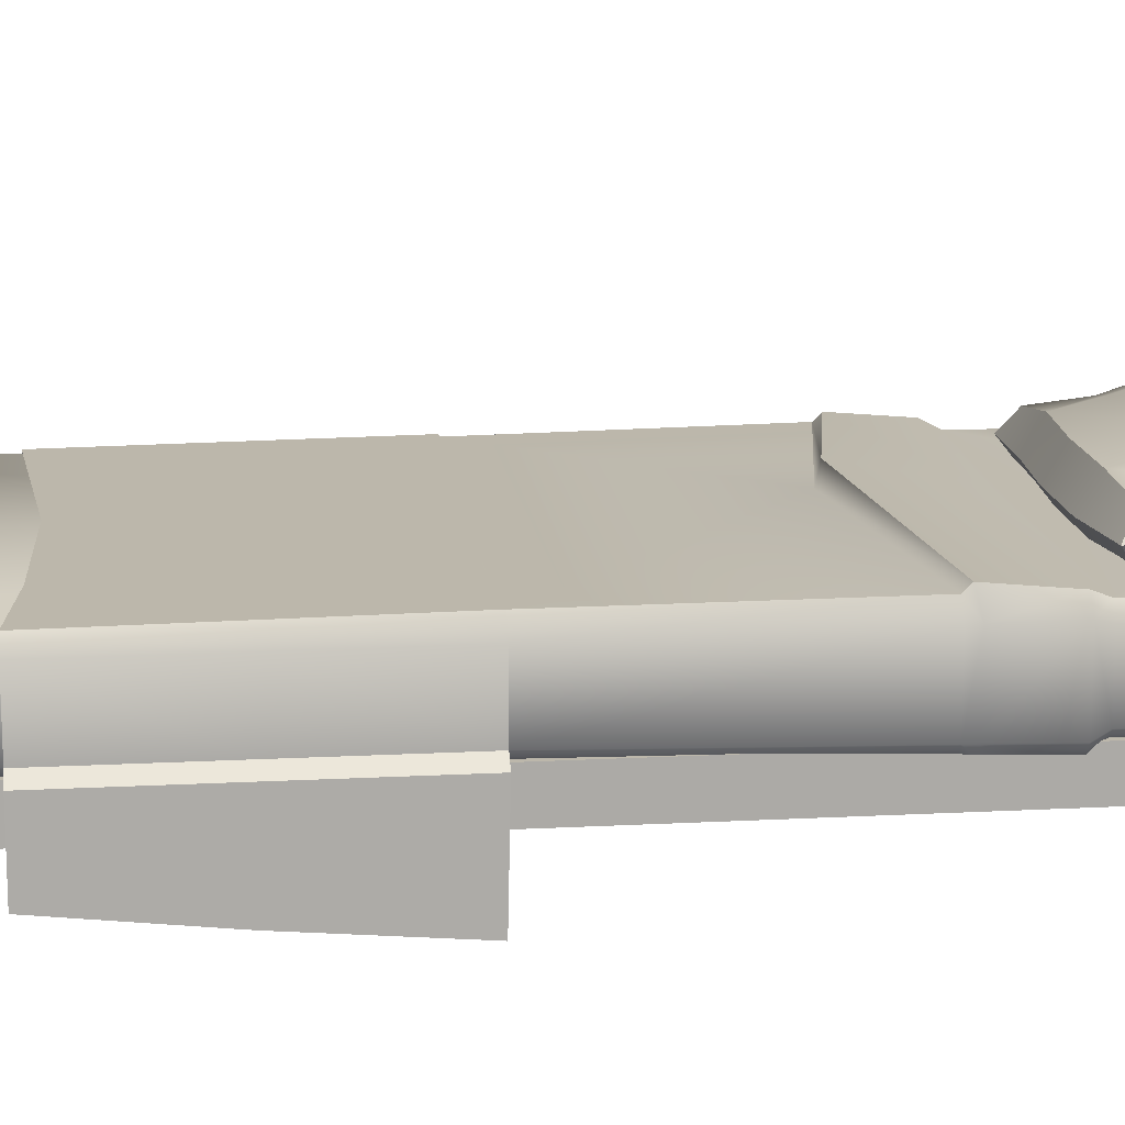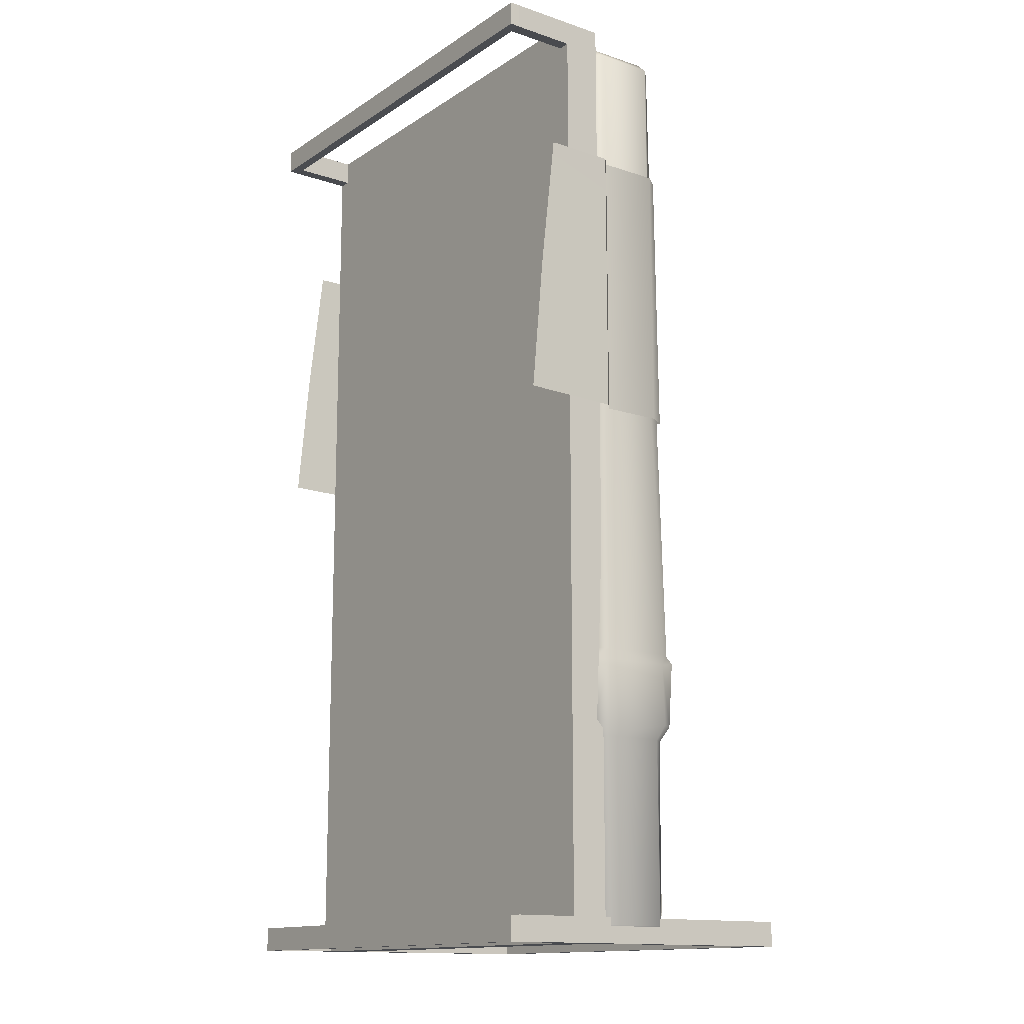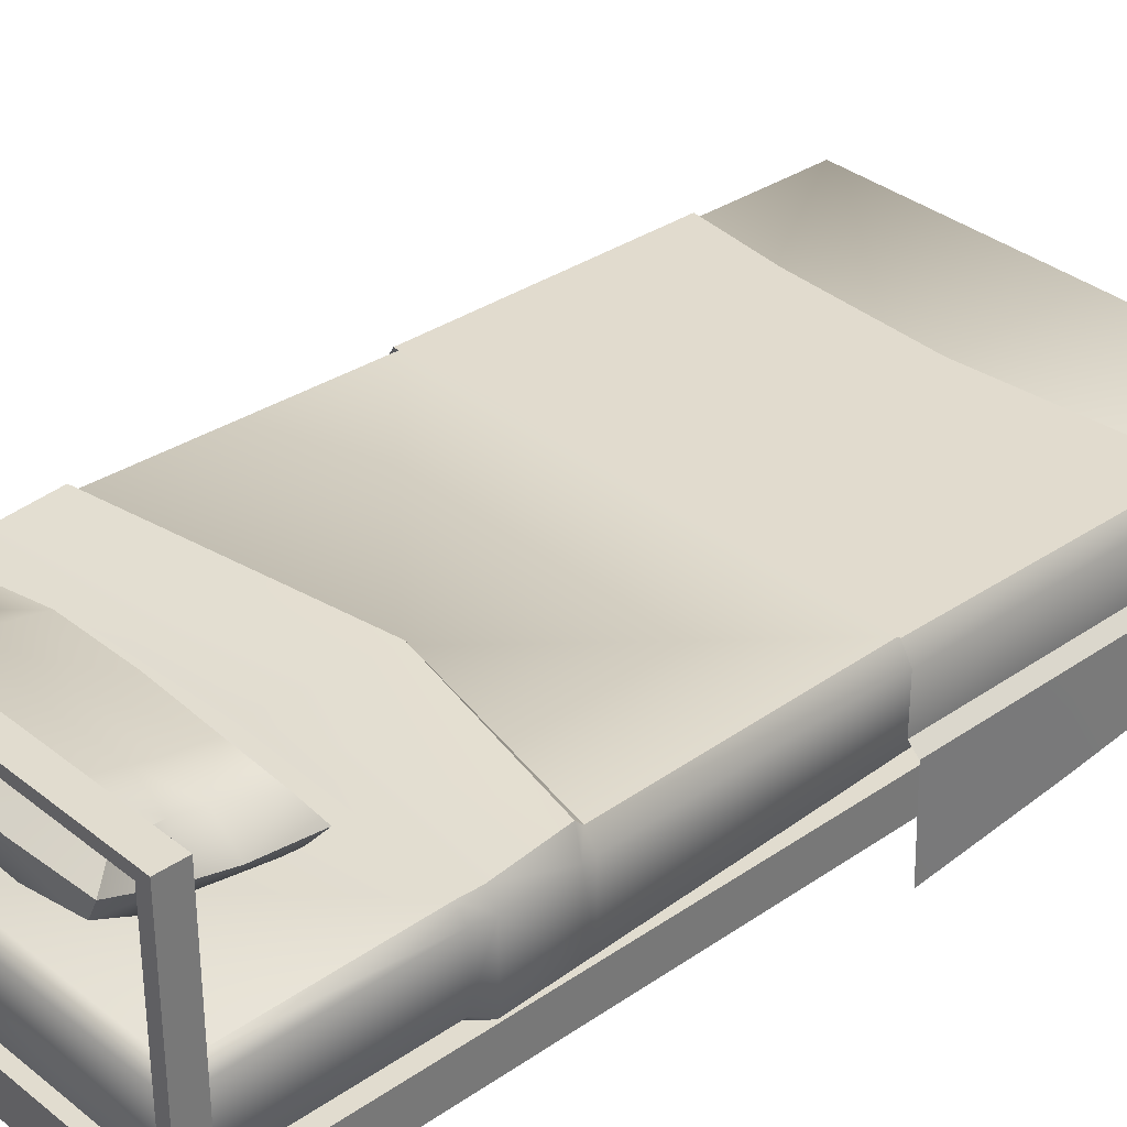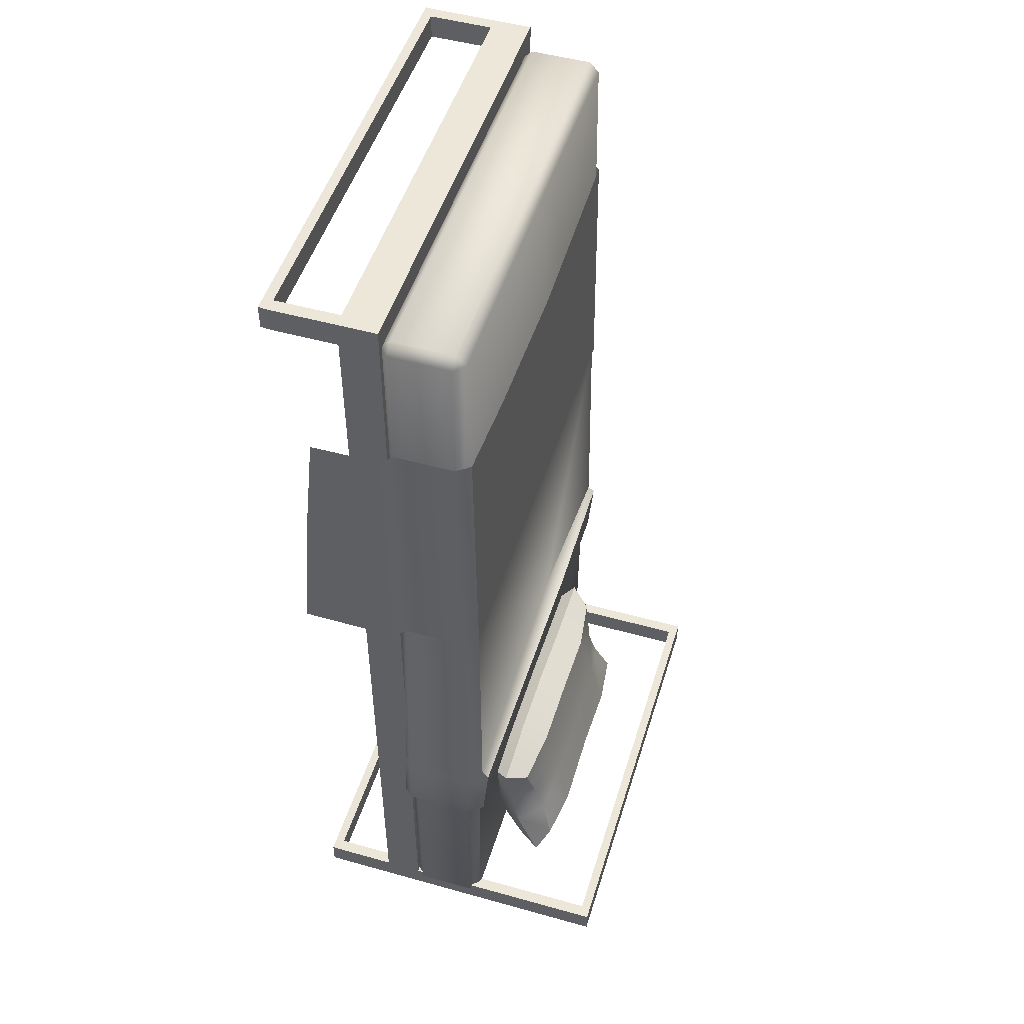
<metadata>
{"format":"obj","ext":"obj","renderer":"f3d","projection":"perspective","resolution":1024,"background":"white","views":[{"elev":14.5,"azim":83.3,"up":"+Y"},{"elev":-14.1,"azim":53.9,"up":"+Z"},{"elev":34.2,"azim":-133.0,"up":"+Y"},{"elev":50.1,"azim":107.1,"up":"+Z"}]}
</metadata>
<code>
o Bed_Single_Cube.044
v -0.2821 0.7475 -1.669
v -0.2821 1.028 -1.542
v -0.2646 0.8458 -1.214
v 0.643 0.9038 -1.64
v -0.5335 0.8959 -1.623
v 0.372 1.012 -1.865
v -0.2821 1.012 -1.865
v 0.372 0.8448 -1.195
v 0.372 1.028 -1.542
v 0.372 0.7475 -1.669
v -0.2821 0.876 -1.845
v 0.5612 0.7985 -1.687
v -0.4517 0.7906 -1.67
v 0.372 0.7322 -1.274
v -0.2821 1.087 -1.75
v 0.5612 1.009 -1.592
v -0.4517 1.001 -1.575
v 0.372 0.9631 -1.265
v -0.5526 0.845 -1.219
v 0.6701 0.8464 -1.23
v 0.658 1.002 -1.841
v -0.5721 1.005 -1.848
v 0.372 0.876 -1.845
v -0.2646 0.7333 -1.293
v 0.372 1.087 -1.75
v -0.2646 0.9641 -1.284
v 0.01386 1.007 -1.855
v 0.04493 0.8448 -1.195
v 0.04493 1.028 -1.542
v 0.04493 0.7475 -1.669
v -0.5085 0.9033 -1.83
v 0.5944 0.9 -1.823
v -0.489 0.7618 -1.28
v 0.6042 0.7632 -1.29
v 0.5944 1.056 -1.753
v -0.5085 1.059 -1.76
v 0.6045 0.9342 -1.282
v -0.489 0.9327 -1.273
v 0.01386 0.8711 -1.834
v 0.04493 0.7322 -1.274
v 0.01386 1.082 -1.739
v 0.04493 0.9631 -1.265
v 0.04493 0.7072 -1.464
v 0.04493 1.003 -1.451
v -0.4399 0.9657 -1.458
v 0.5571 0.9673 -1.469
v -0.4399 0.7444 -1.467
v 0.5567 0.746 -1.478
v 0.372 0.7072 -1.464
v 0.372 1.003 -1.451
v -0.5359 0.8542 -1.444
v 0.6361 0.8563 -1.467
v -0.2793 1.003 -1.455
v -0.2793 0.7073 -1.467
v 0.895 0 1.97
v 0.895 0.04015 1.969
v 0.895 0 1.87
v 0.895 0.04015 1.868
v 0.9466 0.04015 1.868
v 0.945 0 1.87
v 0.945 0 1.97
v 0.9466 0.04015 1.969
v 0.895 0.3033 1.969
v 0.895 0.461 1.969
v 0.895 0.3033 1.868
v 0.895 0.461 1.868
v 0.9466 0.461 1.868
v 0.9466 0.3033 1.868
v 0.9466 0.3033 1.969
v 0.9466 0.461 1.969
v -0.895 0 1.97
v -0.8921 0.04015 1.969
v -0.895 0 1.87
v -0.8921 0.04015 1.868
v 0.745 0 1.87
v 0.7421 0.04015 1.868
v 0.745 0 1.97
v 0.7421 0.04015 1.969
v -0.9437 0.04015 1.868
v -0.945 0 1.87
v -0.945 0 1.97
v -0.9437 0.04015 1.969
v -0.8921 0.3033 1.969
v -0.8921 0.461 1.969
v -0.8921 0.3033 1.868
v -0.8921 0.461 1.868
v 0.7421 0.3033 1.868
v 0.7421 0.461 1.868
v 0.7421 0.3033 1.969
v 0.7421 0.461 1.969
v -0.9437 0.461 1.868
v -0.9437 0.3033 1.868
v -0.9437 0.3033 1.969
v -0.9437 0.461 1.969
v 0.895 0 -1.97
v 0.895 0.04015 -1.969
v 0.895 0 -1.87
v 0.895 0.04015 -1.868
v 0.9466 0.04015 -1.868
v 0.945 0 -1.87
v 0.945 0 -1.97
v 0.9466 0.04015 -1.969
v 0.895 0.3033 -1.969
v 0.895 0.461 -1.969
v 0.895 0.3033 -1.868
v 0.895 0.461 -1.868
v 0.9466 0.461 -1.868
v 0.9466 0.3033 -1.868
v 0.9466 0.3033 -1.969
v 0.9466 0.461 -1.969
v 0.895 0.461 0.2349
v 0.895 0.3033 0.2349
v 0.9466 0.461 0.2349
v 0.9466 0.3033 0.2349
v -0.895 0 -1.97
v -0.8921 0.04015 -1.969
v -0.895 0 -1.87
v -0.8921 0.04015 -1.868
v 0.745 0 -1.87
v 0.7421 0.04015 -1.868
v 0.745 0 -1.97
v 0.7421 0.04015 -1.969
v -0.9437 0.04015 -1.868
v -0.945 0 -1.87
v -0.945 0 -1.97
v -0.9437 0.04015 -1.969
v -0.8921 0.3033 -1.969
v -0.8921 0.461 -1.969
v -0.8921 0.3033 -1.868
v -0.8921 0.461 -1.868
v 0.7421 0.3033 -1.868
v 0.7421 0.461 -1.868
v 0.7421 0.3033 -1.969
v 0.7421 0.461 -1.969
v -0.9437 0.461 -1.868
v -0.9437 0.3033 -1.868
v -0.9437 0.3033 -1.969
v -0.9437 0.461 -1.969
v 0.7421 0.461 0.2349
v -0.8921 0.461 0.2349
v -0.8921 0.3033 0.2349
v 0.7421 0.3033 0.2349
v -0.9437 0.461 0.2349
v -0.9437 0.3033 0.2349
v 0.895 1.355 -1.969
v 0.895 1.314 -1.969
v 0.895 1.355 -1.868
v 0.895 1.314 -1.868
v 0.9466 1.314 -1.868
v 0.9466 1.355 -1.868
v 0.9466 1.355 -1.969
v 0.9466 1.314 -1.969
v -0.8921 1.355 -1.969
v -0.8921 1.314 -1.969
v -0.8921 1.355 -1.868
v -0.8921 1.314 -1.868
v 0.7421 1.355 -1.868
v 0.7421 1.314 -1.868
v 0.7421 1.355 -1.969
v 0.7421 1.314 -1.969
v -0.9437 1.314 -1.868
v -0.9437 1.355 -1.868
v -0.9437 1.355 -1.969
v -0.9437 1.314 -1.969
v 0.9511 0.491 1.866
v 0.9101 0.491 1.907
v 0.9101 0.45 1.866
v 0.9511 0.7395 1.866
v 0.9101 0.7805 1.866
v 0.9101 0.7395 1.907
v 0.9101 0.45 -1.897
v 0.9101 0.491 -1.938
v 0.9511 0.491 -1.897
v 0.9101 0.7805 -1.897
v 0.9511 0.7395 -1.897
v 0.9101 0.7395 -1.938
v 0.9101 0.45 0.2349
v 0.9511 0.491 0.2349
v 0.9511 0.7395 0.2349
v 0.9101 0.8047 0.2349
v -0.9083 0.491 1.866
v -0.8673 0.491 1.907
v -0.8673 0.45 1.866
v -0.9083 0.7395 1.866
v -0.8673 0.7805 1.866
v -0.8673 0.7395 1.907
v -0.8673 0.45 -1.897
v -0.8673 0.491 -1.938
v -0.9083 0.491 -1.897
v -0.8673 0.7805 -1.897
v -0.9083 0.7395 -1.897
v -0.8673 0.7395 -1.938
v -0.8673 0.45 0.2349
v -0.9083 0.491 0.2349
v -0.9083 0.7395 0.2349
v -0.8673 0.8047 0.2349
v 0.9101 0.45 -1.148
v 0.9511 0.7395 -1.148
v 0.9511 0.491 -1.148
v 0.9101 0.789 -1.148
v -0.8673 0.45 -1.148
v -0.9083 0.7395 -1.148
v -0.9083 0.491 -1.148
v -0.8673 0.789 -1.148
v 0.9824 0.4699 -1.088
v 0.9406 0.8175 -1.088
v -0.9396 0.4699 -1.088
v -0.8978 0.8175 -1.088
v 0.9406 0.4222 -1.088
v 0.9824 0.759 -1.088
v -0.8978 0.4222 -1.088
v -0.9396 0.759 -1.088
v 0.9754 0.4746 -0.7923
v 0.9338 0.8146 -0.7923
v -0.9326 0.4746 -0.7923
v -0.891 0.8146 -0.7923
v 0.9338 0.4284 -0.7923
v 0.9754 0.7547 -0.7923
v -0.891 0.4284 -0.7923
v -0.9326 0.7547 -0.7923
v 0.9348 0.4275 -0.8372
v 0.9765 0.7553 -0.8372
v -0.8921 0.4275 -0.8372
v -0.9337 0.7553 -0.8372
v 0.9765 0.4739 -0.8372
v 0.9348 0.8422 -0.8203
v -0.9337 0.4739 -0.8372
v -0.8921 0.8422 -0.8203
v -0.07137 0.45 1.866
v -0.07137 0.7395 1.907
v -0.07137 0.491 -1.938
v -0.07137 0.7805 -1.897
v -0.07137 0.491 1.907
v -0.07137 0.7805 1.866
v -0.07137 0.45 -1.897
v -0.07137 0.7395 -1.938
v -0.07137 0.8047 0.2349
v -0.07137 0.45 0.2349
v -0.07137 0.45 -1.148
v -0.07137 0.789 -1.148
v -0.08681 0.8175 -1.088
v -0.08681 0.4222 -1.088
v -0.1114 0.8146 -0.6534
v -0.08337 0.4284 -0.7923
v -0.08389 0.4275 -0.8372
v -0.1745 0.8784 -0.6815
v 0.9676 0.4956 0.2305
v 0.9676 0.7422 0.2305
v 0.9263 0.8094 0.2305
v -0.9216 0.5376 0.2305
v -0.9216 0.7422 0.2305
v -0.8803 0.8094 0.2305
v 0.5428 0.8094 0.2459
v -0.1014 0.8094 0.2146
v 0.9676 0.4956 1.342
v 0.9263 0.7965 1.342
v 0.9676 0.7422 1.342
v 0.5428 0.7965 1.298
v -0.9216 0.5376 1.342
v -0.8803 0.7965 1.342
v -0.9216 0.7422 1.342
v -0.07794 0.7965 1.272
v 0.9676 0.7422 0.7406
v 0.5428 0.8035 0.7735
v -0.9216 0.7422 0.7406
v 0.9676 0.4956 0.7928
v 0.9263 0.8035 0.7406
v -0.9216 0.5376 0.7928
v -0.8803 0.8035 0.7406
v -0.07794 0.8035 0.7406
v 1.01 0.4575 0.2305
v -0.9636 0.4995 0.2305
v 1.01 0.4575 1.342
v -0.9636 0.4995 1.342
v 1.01 0.4575 0.7928
v -0.9636 0.4995 0.7928
v 1.013 0.06316 0.2394
v -0.9666 0.1052 0.2394
v 1.013 0.1741 1.342
v -0.9666 0.2161 1.342
v 1.013 0.1127 0.7995
v -0.9666 0.1547 0.7995
f 43 24 54
f 1 39 30
f 13 11 1
f 24 47 54
f 26 44 53
f 45 26 53
f 15 17 2
f 2 41 15
f 3 40 28
f 3 33 24
f 3 38 19
f 3 42 26
f 4 32 21
f 52 34 48
f 52 37 20
f 4 35 16
f 51 33 19
f 5 31 13
f 5 36 22
f 51 38 45
f 23 27 6
f 6 32 23
f 6 35 21
f 27 25 6
f 7 31 22
f 27 11 7
f 15 27 7
f 7 36 15
f 8 34 20
f 28 14 8
f 18 28 8
f 8 37 18
f 18 46 50
f 44 18 50
f 25 29 9
f 16 25 9
f 48 14 49
f 23 12 10
f 30 23 10
f 14 43 49
f 1 47 13
f 30 54 1
f 53 29 2
f 2 45 53
f 4 46 52
f 52 12 4
f 5 47 51
f 5 45 17
f 29 50 9
f 9 46 16
f 10 48 49
f 49 30 10
f 171 172 173
f 174 175 176
f 171 199 197
f 198 174 200
f 173 176 175
f 231 171 235
f 236 172 231
f 232 200 174
f 232 204 240
f 187 189 188
f 190 192 191
f 203 187 201
f 202 190 191
f 192 189 191
f 232 176 236
f 203 191 189
f 175 199 173
f 235 201 187
f 192 231 188
f 188 235 187
f 190 236 192
f 197 235 171
f 43 40 24
f 1 11 39
f 13 31 11
f 24 33 47
f 26 42 44
f 45 38 26
f 15 36 17
f 2 29 41
f 3 24 40
f 3 19 33
f 3 26 38
f 3 28 42
f 4 12 32
f 52 20 34
f 52 46 37
f 4 21 35
f 51 47 33
f 5 22 31
f 5 17 36
f 51 19 38
f 23 39 27
f 6 21 32
f 6 25 35
f 27 41 25
f 7 11 31
f 27 39 11
f 15 41 27
f 7 22 36
f 8 14 34
f 28 40 14
f 18 42 28
f 8 20 37
f 18 37 46
f 44 42 18
f 25 41 29
f 16 35 25
f 48 34 14
f 23 32 12
f 30 39 23
f 14 40 43
f 1 54 47
f 30 43 54
f 53 44 29
f 2 17 45
f 4 16 46
f 52 48 12
f 5 13 47
f 5 51 45
f 29 44 50
f 9 50 46
f 10 12 48
f 49 43 30
f 171 173 199
f 198 175 174
f 173 172 176
f 231 172 171
f 236 176 172
f 232 240 200
f 232 190 204
f 203 189 187
f 202 204 190
f 192 188 189
f 232 174 176
f 203 202 191
f 175 198 199
f 235 239 201
f 192 236 231
f 188 231 235
f 190 232 236
f 197 239 235
f 165 166 167
f 168 169 170
f 166 168 170
f 218 178 213
f 179 165 178
f 179 169 168
f 177 165 167
f 243 180 214
f 230 169 234
f 229 166 233
f 233 170 230
f 177 229 238
f 181 183 182
f 184 186 185
f 184 182 186
f 194 220 215
f 181 195 194
f 185 195 184
f 181 193 183
f 237 185 234
f 244 177 238
f 195 216 220
f 194 219 193
f 243 196 237
f 179 214 180
f 217 178 177
f 237 169 180
f 182 230 186
f 183 233 182
f 186 234 185
f 244 193 219
f 238 183 193
f 166 165 168
f 218 179 178
f 179 168 165
f 179 180 169
f 177 178 165
f 243 237 180
f 230 170 169
f 229 167 166
f 233 166 170
f 177 167 229
f 184 181 182
f 194 195 220
f 181 184 195
f 185 196 195
f 181 194 193
f 237 196 185
f 244 217 177
f 195 196 216
f 194 215 219
f 243 216 196
f 179 218 214
f 217 213 178
f 237 234 169
f 182 233 230
f 183 229 233
f 186 230 234
f 244 238 193
f 238 229 183
f 75 58 57
f 56 61 62
f 57 77 75
f 76 56 58
f 56 77 55
f 60 62 61
f 57 61 55
f 58 60 57
f 87 112 65
f 63 70 64
f 65 89 87
f 88 64 66
f 64 89 63
f 67 69 68
f 64 67 66
f 67 111 66
f 56 65 58
f 68 62 59
f 58 68 59
f 69 56 62
f 66 139 88
f 65 114 68
f 68 113 67
f 73 76 75
f 82 71 72
f 77 73 75
f 72 76 74
f 71 78 72
f 80 82 79
f 81 73 71
f 73 79 74
f 141 87 85
f 94 83 84
f 89 85 87
f 84 88 86
f 89 84 83
f 93 91 92
f 91 84 86
f 140 91 86
f 85 72 74
f 82 92 79
f 92 74 79
f 72 93 82
f 139 86 88
f 144 85 92
f 143 92 91
f 119 98 120
f 96 101 95
f 121 97 119
f 96 120 98
f 121 96 95
f 100 102 99
f 101 97 95
f 100 98 97
f 112 131 105
f 110 103 104
f 133 105 131
f 104 132 106
f 133 104 103
f 109 107 108
f 164 128 138
f 111 107 106
f 105 96 98
f 102 108 99
f 108 98 99
f 96 109 102
f 139 106 132
f 114 105 108
f 113 108 107
f 120 117 119
f 115 126 116
f 117 121 119
f 120 116 118
f 115 122 121
f 124 126 125
f 117 125 115
f 117 123 124
f 131 141 129
f 127 138 128
f 129 133 131
f 132 128 130
f 128 133 127
f 135 137 136
f 164 135 161
f 135 140 130
f 116 129 118
f 136 126 123
f 118 136 123
f 137 116 126
f 130 139 132
f 129 144 136
f 136 143 135
f 158 147 157
f 145 152 146
f 147 159 157
f 158 146 148
f 146 159 145
f 149 151 150
f 147 151 145
f 148 150 147
f 110 149 107
f 104 152 110
f 130 154 156
f 149 106 107
f 155 158 157
f 164 153 154
f 159 155 157
f 154 158 156
f 159 154 153
f 163 161 162
f 163 155 153
f 162 156 155
f 130 161 135
f 148 104 106
f 75 76 58
f 56 55 61
f 57 55 77
f 76 78 56
f 56 78 77
f 60 59 62
f 57 60 61
f 58 59 60
f 87 142 112
f 63 69 70
f 65 63 89
f 88 90 64
f 64 90 89
f 67 70 69
f 64 70 67
f 67 113 111
f 56 63 65
f 68 69 62
f 58 65 68
f 69 63 56
f 66 111 139
f 65 112 114
f 68 114 113
f 73 74 76
f 82 81 71
f 77 71 73
f 72 78 76
f 71 77 78
f 80 81 82
f 81 80 73
f 73 80 79
f 141 142 87
f 94 93 83
f 89 83 85
f 84 90 88
f 89 90 84
f 93 94 91
f 91 94 84
f 140 143 91
f 85 83 72
f 82 93 92
f 92 85 74
f 72 83 93
f 139 140 86
f 144 141 85
f 143 144 92
f 119 97 98
f 96 102 101
f 121 95 97
f 96 122 120
f 121 122 96
f 100 101 102
f 101 100 97
f 100 99 98
f 112 142 131
f 110 109 103
f 133 103 105
f 104 134 132
f 133 134 104
f 109 110 107
f 164 154 128
f 111 113 107
f 105 103 96
f 102 109 108
f 108 105 98
f 96 103 109
f 139 111 106
f 114 112 105
f 113 114 108
f 120 118 117
f 115 125 126
f 117 115 121
f 120 122 116
f 115 116 122
f 124 123 126
f 117 124 125
f 117 118 123
f 131 142 141
f 127 137 138
f 129 127 133
f 132 134 128
f 128 134 133
f 135 138 137
f 164 138 135
f 135 143 140
f 116 127 129
f 136 137 126
f 118 129 136
f 137 127 116
f 130 140 139
f 129 141 144
f 136 144 143
f 158 148 147
f 145 151 152
f 147 145 159
f 158 160 146
f 146 160 159
f 149 152 151
f 147 150 151
f 148 149 150
f 110 152 149
f 104 146 152
f 130 128 154
f 149 148 106
f 155 156 158
f 164 163 153
f 159 153 155
f 154 160 158
f 159 160 154
f 163 164 161
f 163 162 155
f 162 161 156
f 130 156 161
f 148 146 104
f 197 242 239
f 212 204 202
f 211 203 201
f 241 204 208
f 210 200 206
f 209 199 205
f 242 221 245
f 209 225 221
f 222 206 226
f 241 228 246
f 227 211 223
f 224 208 212
f 200 241 206
f 203 212 202
f 199 210 205
f 217 245 221
f 226 243 214
f 215 224 227
f 222 213 225
f 210 225 205
f 241 226 206
f 227 212 207
f 216 224 220
f 215 223 219
f 246 216 243
f 222 214 218
f 221 213 217
f 242 223 211
f 245 219 223
f 201 242 211
f 197 209 242
f 212 208 204
f 211 207 203
f 241 240 204
f 210 198 200
f 209 197 199
f 242 209 221
f 209 205 225
f 222 210 206
f 241 208 228
f 227 207 211
f 224 228 208
f 200 240 241
f 203 207 212
f 199 198 210
f 217 244 245
f 226 246 243
f 215 220 224
f 222 218 213
f 210 222 225
f 241 246 226
f 227 224 212
f 216 228 224
f 215 227 223
f 246 228 216
f 222 226 214
f 221 225 213
f 242 245 223
f 245 244 219
f 201 239 242
f 248 267 263
f 267 253 264
f 269 251 265
f 254 269 270
f 253 270 264
f 268 261 265
f 266 257 255
f 247 263 266
f 250 265 251
f 264 262 258
f 262 269 260
f 260 265 261
f 258 267 264
f 263 256 257
f 250 276 268
f 266 271 247
f 268 274 259
f 255 275 266
f 272 282 276
f 276 280 274
f 271 281 277
f 275 279 281
f 248 249 267
f 267 249 253
f 269 252 251
f 254 252 269
f 253 254 270
f 268 259 261
f 266 263 257
f 247 248 263
f 250 268 265
f 264 270 262
f 262 270 269
f 260 269 265
f 258 256 267
f 263 267 256
f 250 272 276
f 266 275 271
f 268 276 274
f 255 273 275
f 272 278 282
f 276 282 280
f 271 275 281
f 275 273 279

</code>
